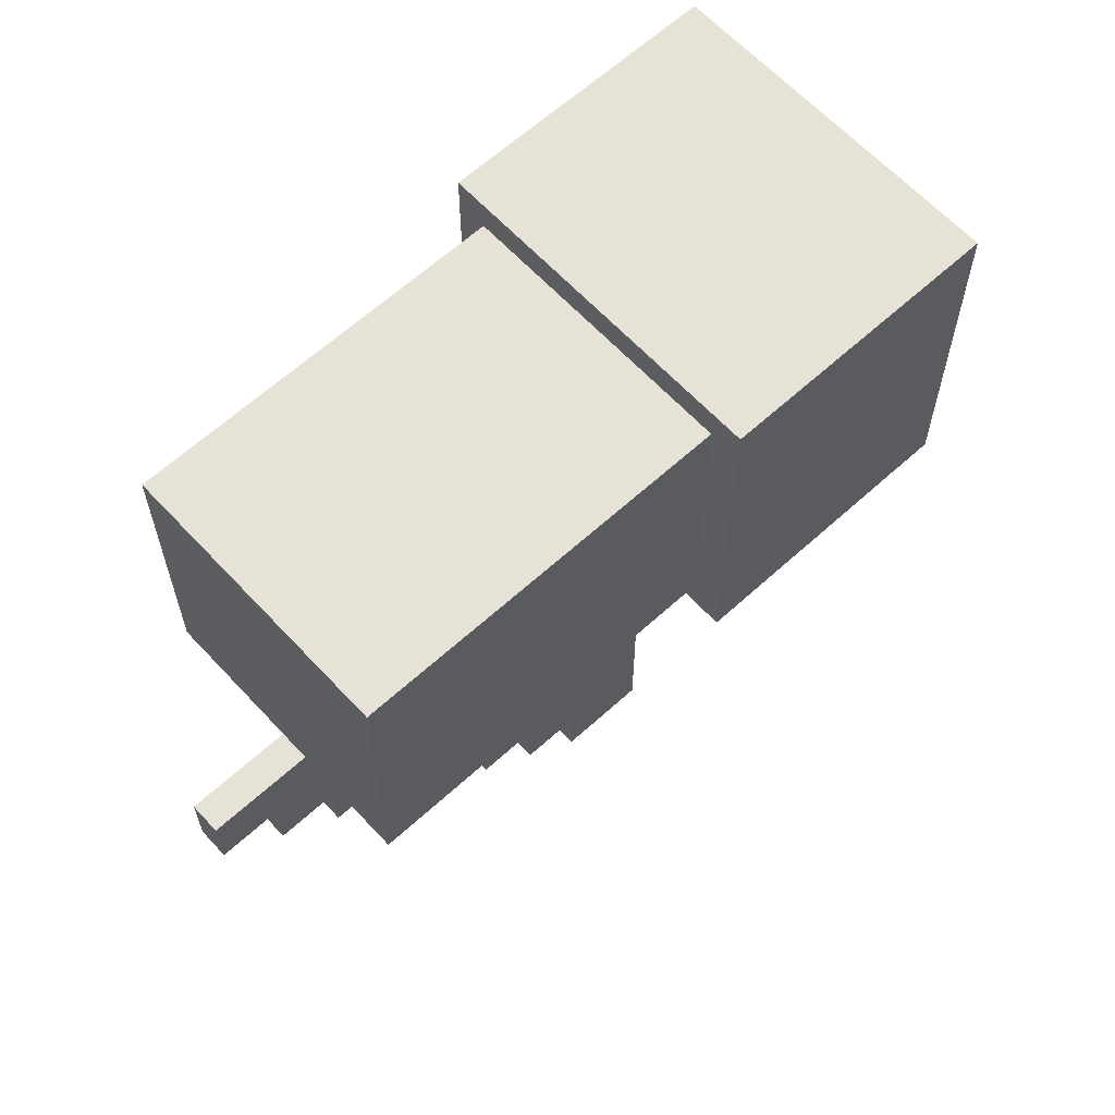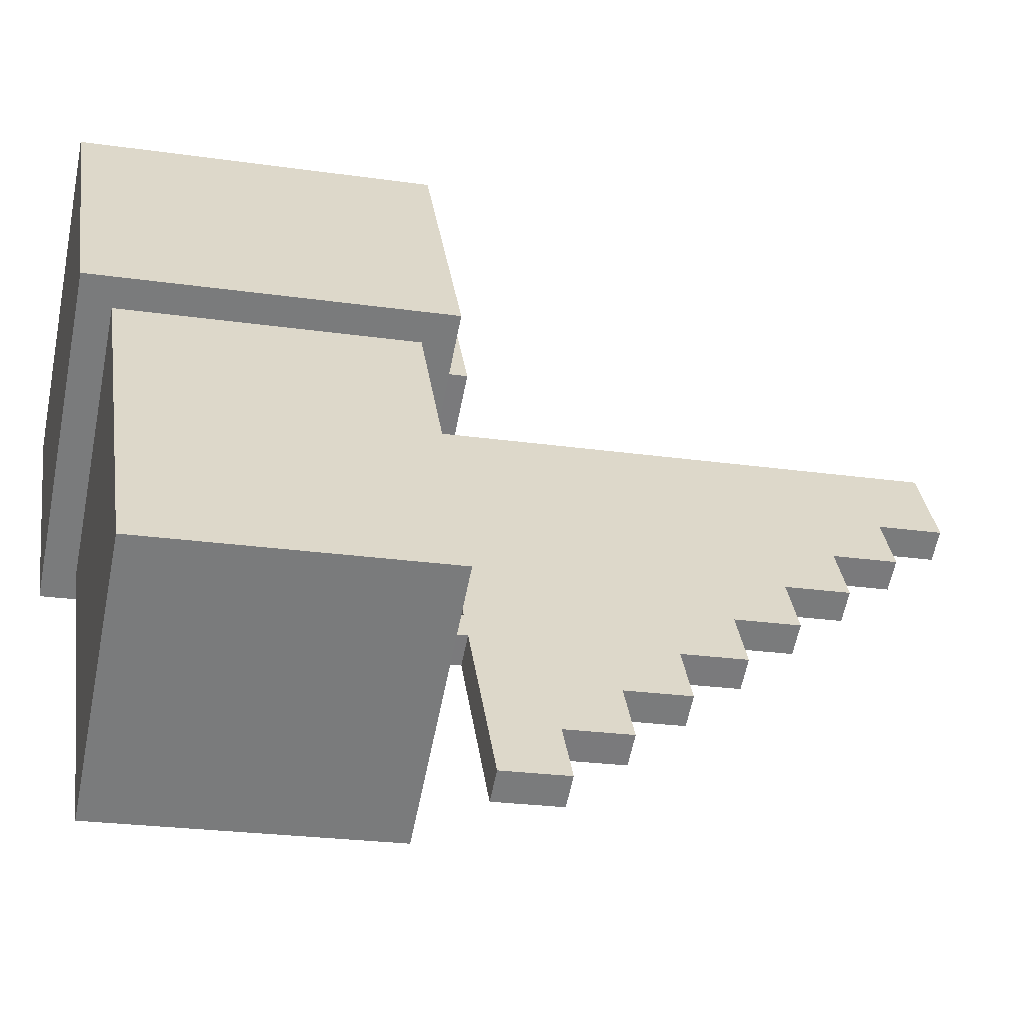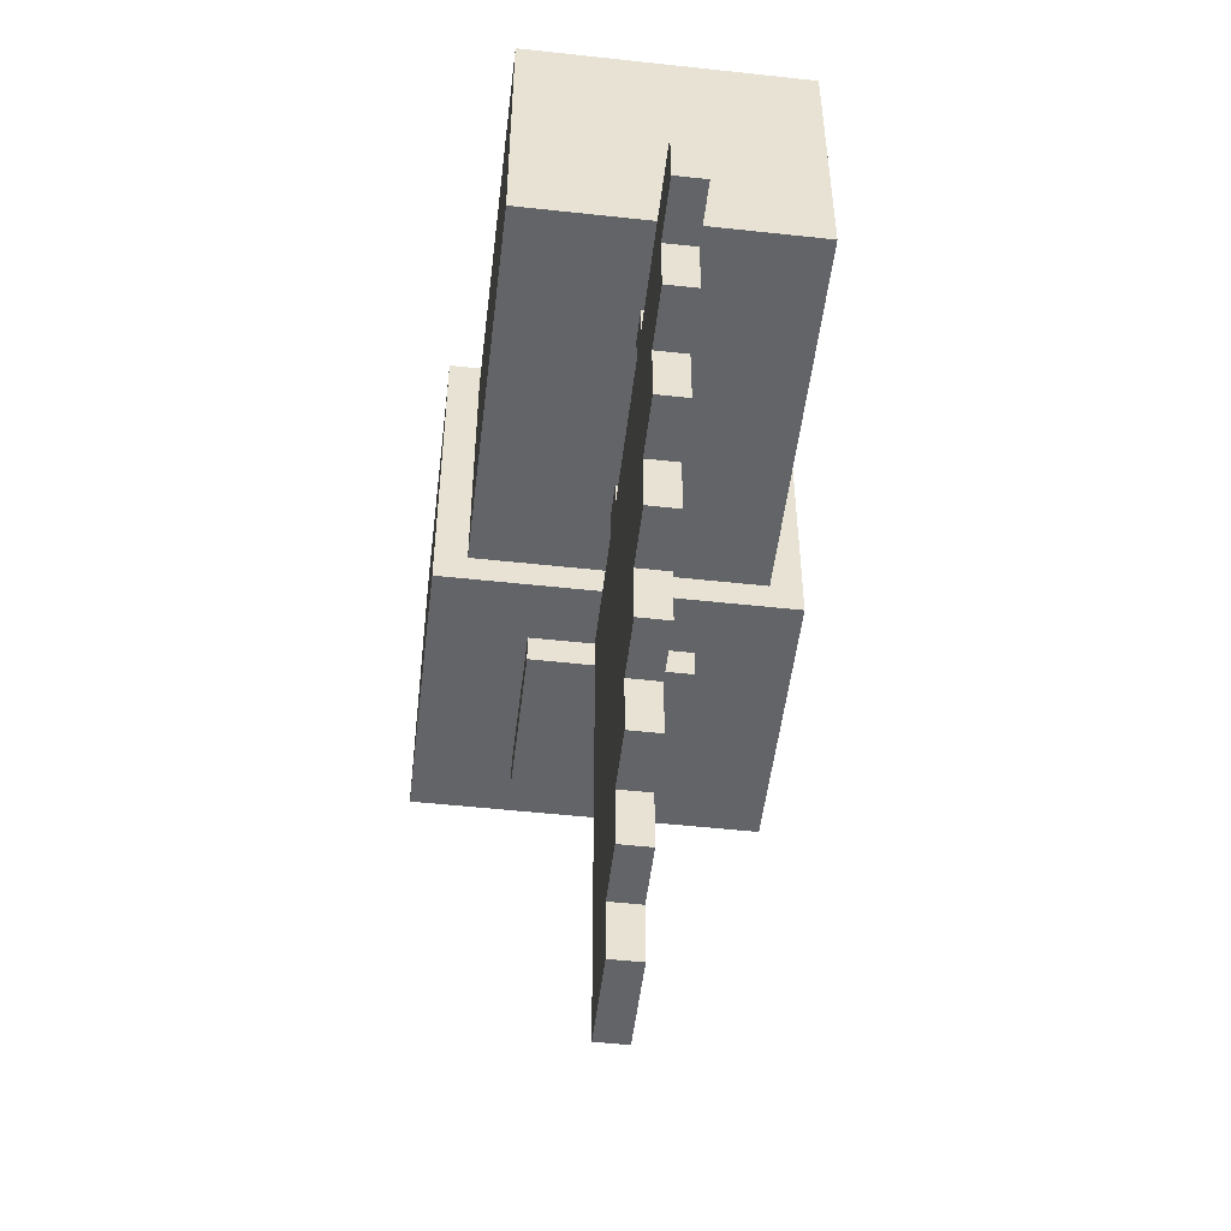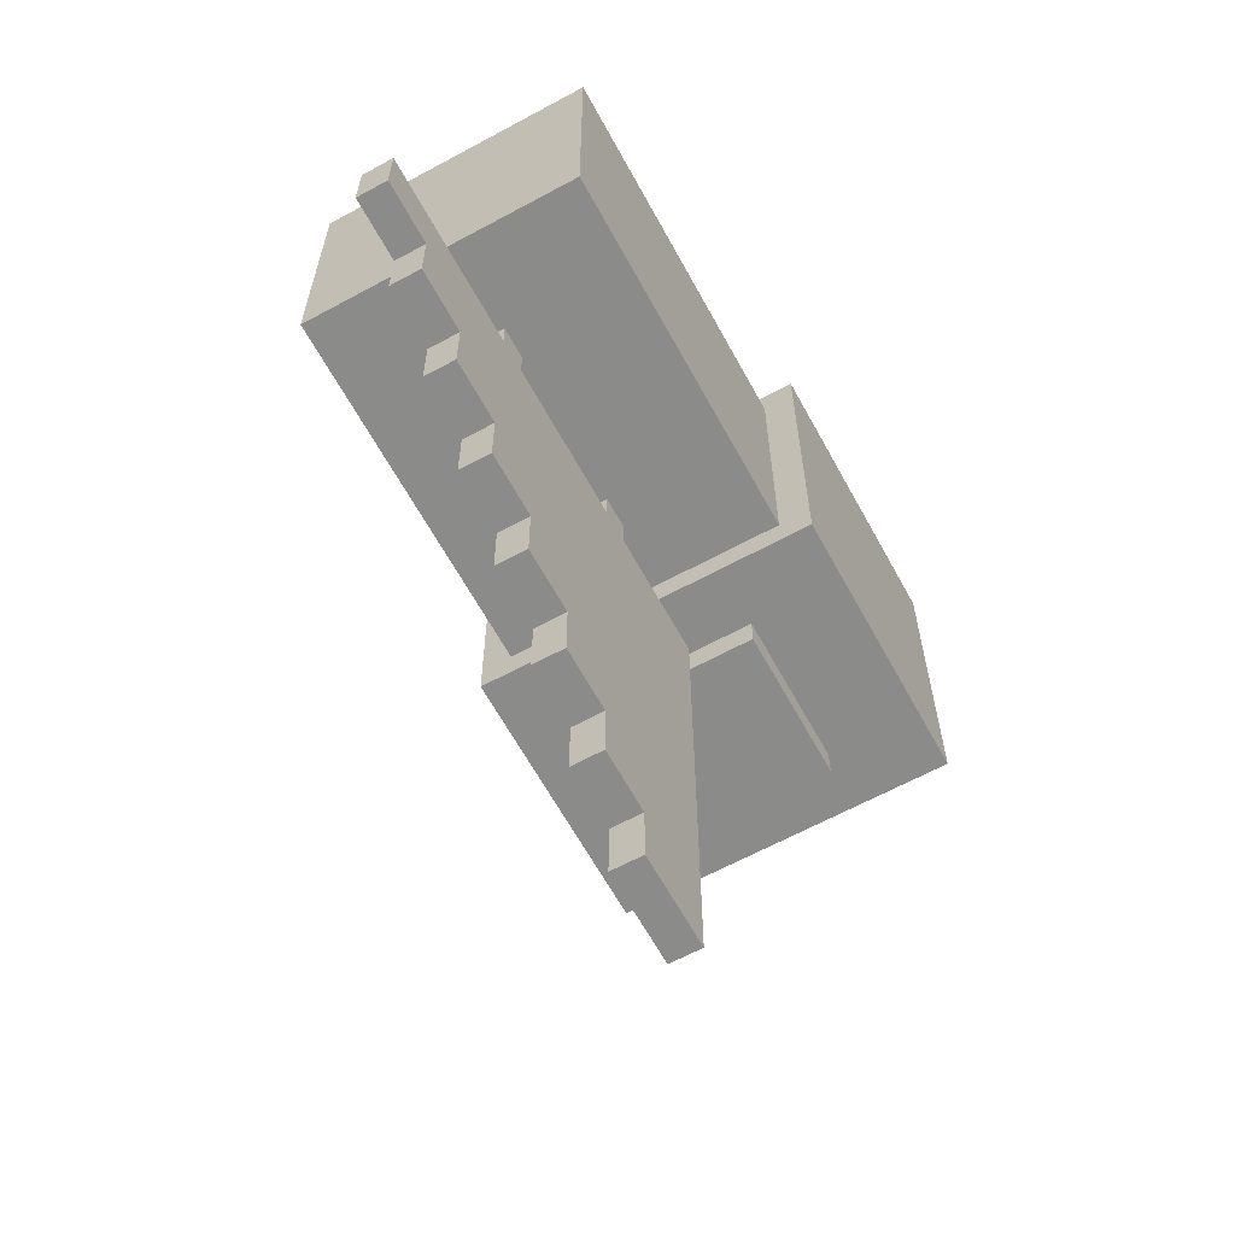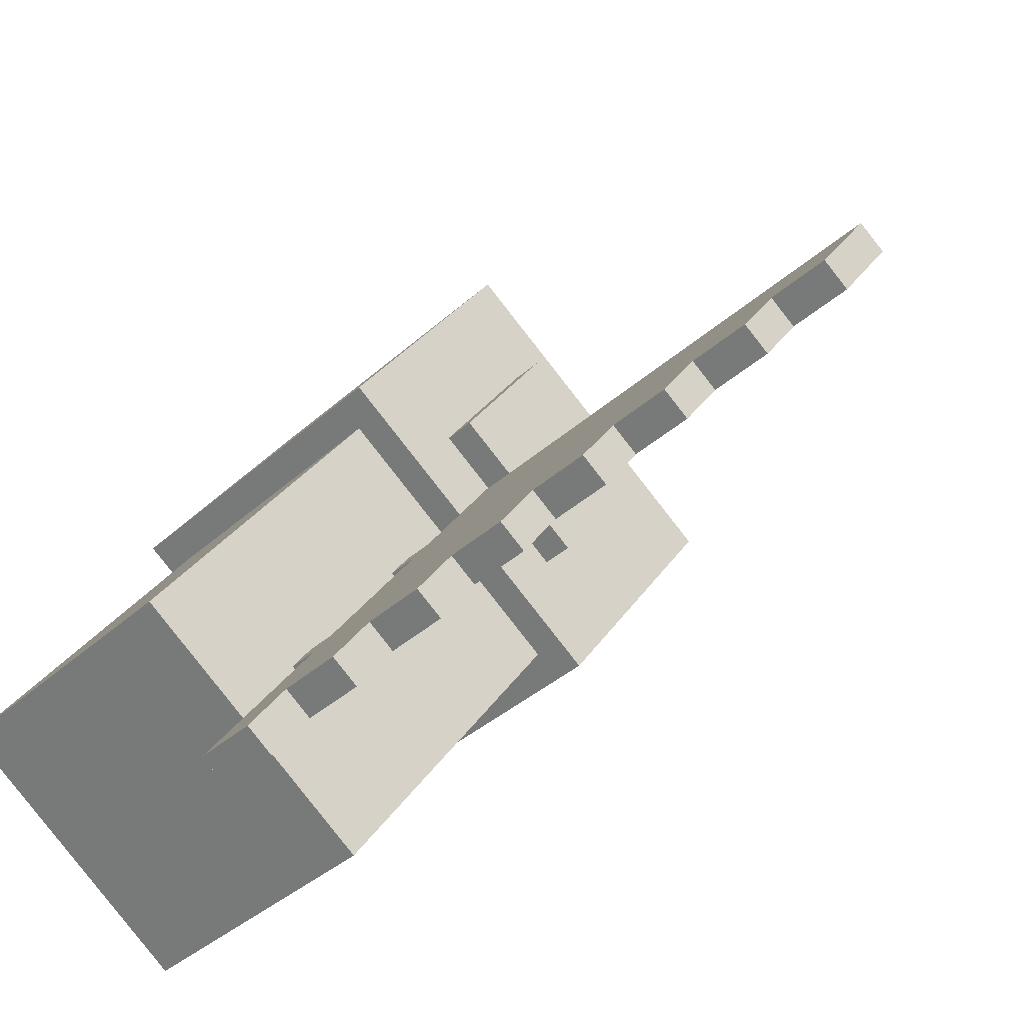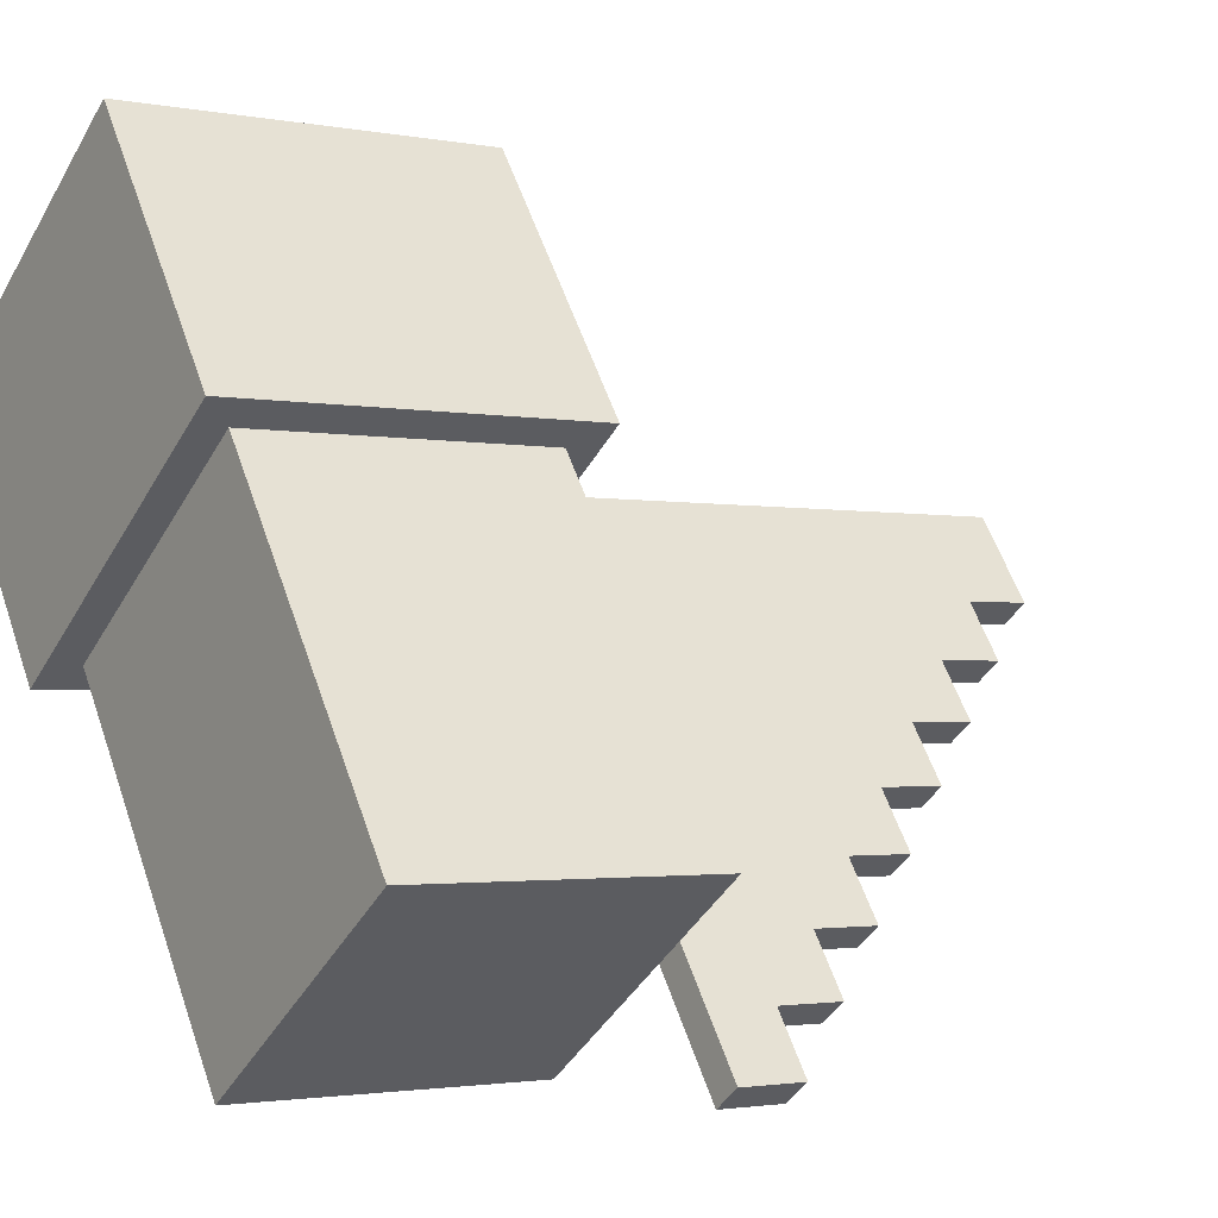
<metadata>
{"format":"obj","ext":"obj","renderer":"f3d","projection":"perspective","resolution":1024,"background":"white","views":[{"elev":63.0,"azim":82.3,"up":"+Z"},{"elev":-23.6,"azim":76.3,"up":"+Y"},{"elev":-51.2,"azim":28.2,"up":"+Z"},{"elev":-63.7,"azim":63.7,"up":"+Z"},{"elev":-37.5,"azim":138.9,"up":"+Y"},{"elev":-2.1,"azim":55.2,"up":"+Y"}]}
</metadata>
<code>
g North_Pole_windgenerator_head002
v 15.39 -34.99 13.19
v 15.39 -34.99 12.5
v 15.96 -34.59 12.5
v 15.96 -34.59 13.19
v 15.72 -35.45 12.5
v 15.39 -34.99 12.5
v 15.39 -34.99 13.19
v 15.72 -35.45 13.19
v 15.96 -34.59 12.5
v 16.28 -35.05 12.5
v 15.96 -34.59 13.19
v 16.28 -35.05 13.19
v 15.39 -34.99 13.19
v 15.96 -34.59 13.19
v 15.72 -35.45 13.19
v 16.28 -35.05 13.19
v 16.28 -35.05 13.19
v 16.28 -35.05 12.5
v 15.72 -35.45 12.5
v 15.72 -35.45 13.19
v 16.28 -35.05 12.5
v 15.96 -34.59 12.5
v 15.39 -34.99 12.5
v 15.72 -35.45 12.5
v 16.2 -36.03 12.56
v 16.2 -36.03 13.13
v 16.66 -35.71 12.56
v 16.66 -35.71 13.13
v 16.2 -36.03 12.56
v 15.77 -35.41 12.56
v 15.77 -35.41 13.13
v 16.2 -36.03 13.13
v 16.23 -35.09 12.56
v 16.66 -35.71 12.56
v 16.23 -35.09 13.13
v 16.66 -35.71 13.13
v 16.23 -35.09 12.56
v 15.77 -35.41 12.56
v 16.2 -36.03 12.56
v 16.66 -35.71 12.56
v 15.77 -35.41 13.13
v 16.23 -35.09 13.13
v 16.2 -36.03 13.13
v 16.66 -35.71 13.13
v 15.62 -34.98 12.5
v 15.62 -34.98 12.44
v 15.88 -34.8 12.44
v 15.88 -34.8 12.5
v 15.8 -35.24 12.44
v 15.8 -35.24 12.5
v 16.06 -35.06 12.44
v 16.06 -35.06 12.5
v 15.8 -35.24 12.44
v 15.62 -34.98 12.44
v 15.62 -34.98 12.5
v 15.8 -35.24 12.5
v 15.88 -34.8 12.44
v 16.06 -35.06 12.44
v 15.88 -34.8 12.5
v 16.06 -35.06 12.5
v 15.88 -34.8 12.44
v 15.62 -34.98 12.44
v 15.8 -35.24 12.44
v 16.06 -35.06 12.44
v 15.91 -35.17 12.5
v 15.91 -35.17 11.5
v 15.96 -35.14 11.5
v 15.96 -35.14 12.5
v 16.05 -35.38 12.56
v 16.05 -35.38 12.5
v 16.1 -35.34 12.5
v 16.1 -35.34 12.56
v 16.27 -35.69 12.56
v 16.27 -35.69 12.5
v 16.32 -35.65 12.5
v 16.32 -35.65 12.56
v 16.01 -35.33 11.5
v 16.01 -35.33 11.62
v 16.07 -35.29 11.5
v 16.07 -35.29 11.62
v 16.09 -35.43 11.62
v 16.09 -35.43 11.75
v 16.14 -35.4 11.62
v 16.14 -35.4 11.75
v 16.09 -35.43 12.5
v 16.09 -35.43 12.56
v 16.14 -35.4 12.5
v 16.14 -35.4 12.56
v 16.16 -35.53 11.75
v 16.16 -35.53 11.87
v 16.21 -35.5 11.75
v 16.21 -35.5 11.87
v 16.23 -35.64 11.87
v 16.23 -35.64 12
v 16.28 -35.6 11.87
v 16.28 -35.6 12
v 16.3 -35.74 12
v 16.3 -35.74 12.12
v 16.35 -35.7 12
v 16.35 -35.7 12.12
v 16.3 -35.74 12.5
v 16.3 -35.74 12.56
v 16.35 -35.7 12.5
v 16.35 -35.7 12.56
v 16.37 -35.84 12.12
v 16.37 -35.84 12.25
v 16.42 -35.8 12.12
v 16.42 -35.8 12.25
v 16.44 -35.94 12.25
v 16.44 -35.94 12.37
v 16.5 -35.91 12.25
v 16.5 -35.91 12.37
v 16.52 -36.05 12.37
v 16.52 -36.05 12.5
v 16.57 -36.01 12.37
v 16.57 -36.01 12.5
v 16.01 -35.33 11.5
v 15.91 -35.17 11.5
v 15.91 -35.17 12.5
v 16.01 -35.33 11.62
v 16.05 -35.38 12.5
v 16.09 -35.43 11.62
v 16.05 -35.38 12.56
v 16.09 -35.43 11.75
v 16.09 -35.43 12.5
v 16.09 -35.43 12.56
v 16.16 -35.53 11.75
v 16.16 -35.53 11.87
v 16.23 -35.64 11.87
v 16.23 -35.64 12
v 16.27 -35.69 12.5
v 16.3 -35.74 12
v 16.27 -35.69 12.56
v 16.3 -35.74 12.12
v 16.3 -35.74 12.5
v 16.3 -35.74 12.56
v 16.37 -35.84 12.12
v 16.37 -35.84 12.25
v 16.44 -35.94 12.25
v 16.44 -35.94 12.37
v 16.52 -36.05 12.37
v 16.52 -36.05 12.5
v 15.96 -35.14 11.5
v 16.07 -35.29 11.5
v 15.96 -35.14 12.5
v 16.07 -35.29 11.62
v 16.1 -35.34 12.5
v 16.14 -35.4 11.62
v 16.1 -35.34 12.56
v 16.14 -35.4 11.75
v 16.14 -35.4 12.5
v 16.14 -35.4 12.56
v 16.21 -35.5 11.75
v 16.21 -35.5 11.87
v 16.28 -35.6 11.87
v 16.28 -35.6 12
v 16.32 -35.65 12.5
v 16.35 -35.7 12
v 16.32 -35.65 12.56
v 16.35 -35.7 12.12
v 16.35 -35.7 12.5
v 16.35 -35.7 12.56
v 16.42 -35.8 12.12
v 16.42 -35.8 12.25
v 16.5 -35.91 12.25
v 16.5 -35.91 12.37
v 16.57 -36.01 12.37
v 16.57 -36.01 12.5
v 15.96 -35.14 11.5
v 15.91 -35.17 11.5
v 16.01 -35.33 11.5
v 16.07 -35.29 11.5
v 16.07 -35.29 11.62
v 16.01 -35.33 11.62
v 16.09 -35.43 11.62
v 16.14 -35.4 11.62
v 16.14 -35.4 11.75
v 16.09 -35.43 11.75
v 16.16 -35.53 11.75
v 16.21 -35.5 11.75
v 16.21 -35.5 11.87
v 16.16 -35.53 11.87
v 16.23 -35.64 11.87
v 16.28 -35.6 11.87
v 16.28 -35.6 12
v 16.23 -35.64 12
v 16.3 -35.74 12
v 16.35 -35.7 12
v 16.35 -35.7 12.12
v 16.3 -35.74 12.12
v 16.37 -35.84 12.12
v 16.42 -35.8 12.12
v 16.42 -35.8 12.25
v 16.37 -35.84 12.25
v 16.44 -35.94 12.25
v 16.5 -35.91 12.25
v 16.5 -35.91 12.37
v 16.44 -35.94 12.37
v 16.52 -36.05 12.37
v 16.57 -36.01 12.37
v 15.91 -35.17 12.5
v 15.96 -35.14 12.5
v 16.05 -35.38 12.5
v 16.1 -35.34 12.5
v 16.09 -35.43 12.5
v 16.14 -35.4 12.5
v 16.27 -35.69 12.5
v 16.32 -35.65 12.5
v 16.3 -35.74 12.5
v 16.35 -35.7 12.5
v 16.52 -36.05 12.5
v 16.57 -36.01 12.5
v 16.05 -35.38 12.56
v 16.1 -35.34 12.56
v 16.09 -35.43 12.56
v 16.14 -35.4 12.56
v 16.27 -35.69 12.56
v 16.32 -35.65 12.56
v 16.3 -35.74 12.56
v 16.35 -35.7 12.56
g North_Pole_windgenerator_head002_0
f 3 2 1
f 3 1 4
f 7 6 5
f 7 5 8
f 11 10 9
f 11 12 10
f 15 14 13
f 15 16 14
f 19 18 17
f 20 19 17
f 23 22 21
f 24 23 21
f 27 26 25
f 27 28 26
f 31 30 29
f 31 29 32
f 35 34 33
f 35 36 34
f 39 38 37
f 39 37 40
f 43 42 41
f 43 44 42
f 47 46 45
f 47 45 48
f 51 50 49
f 51 52 50
f 55 54 53
f 55 53 56
f 59 58 57
f 59 60 58
f 63 62 61
f 63 61 64
f 67 66 65
f 67 65 68
f 71 70 69
f 71 69 72
f 75 74 73
f 75 73 76
f 79 78 77
f 79 80 78
f 83 82 81
f 83 84 82
f 87 86 85
f 87 88 86
f 91 90 89
f 91 92 90
f 95 94 93
f 95 96 94
f 99 98 97
f 99 100 98
f 103 102 101
f 103 104 102
f 107 106 105
f 107 108 106
f 111 110 109
f 111 112 110
f 115 114 113
f 115 116 114
f 119 118 117
f 119 117 120
f 119 120 121
f 121 120 122
f 123 121 122
f 123 122 124
f 123 124 125
f 123 125 126
f 125 124 127
f 125 127 128
f 125 128 129
f 125 129 130
f 125 130 131
f 131 130 132
f 133 131 132
f 133 132 134
f 133 134 135
f 133 135 136
f 135 134 137
f 135 137 138
f 135 138 139
f 135 139 140
f 135 140 141
f 135 141 142
f 145 144 143
f 145 146 144
f 145 147 146
f 147 148 146
f 149 148 147
f 149 150 148
f 149 151 150
f 149 152 151
f 151 153 150
f 151 154 153
f 151 155 154
f 151 156 155
f 151 157 156
f 157 158 156
f 159 158 157
f 159 160 158
f 159 161 160
f 159 162 161
f 161 163 160
f 161 164 163
f 161 165 164
f 161 166 165
f 161 167 166
f 161 168 167
f 171 170 169
f 171 169 172
f 175 174 173
f 175 173 176
f 179 178 177
f 179 177 180
f 183 182 181
f 183 181 184
f 187 186 185
f 187 185 188
f 191 190 189
f 191 189 192
f 195 194 193
f 195 193 196
f 199 198 197
f 199 197 200
f 203 202 201
f 203 204 202
f 207 206 205
f 207 208 206
f 211 210 209
f 211 212 210
f 215 214 213
f 215 216 214
f 219 218 217
f 219 220 218

</code>
